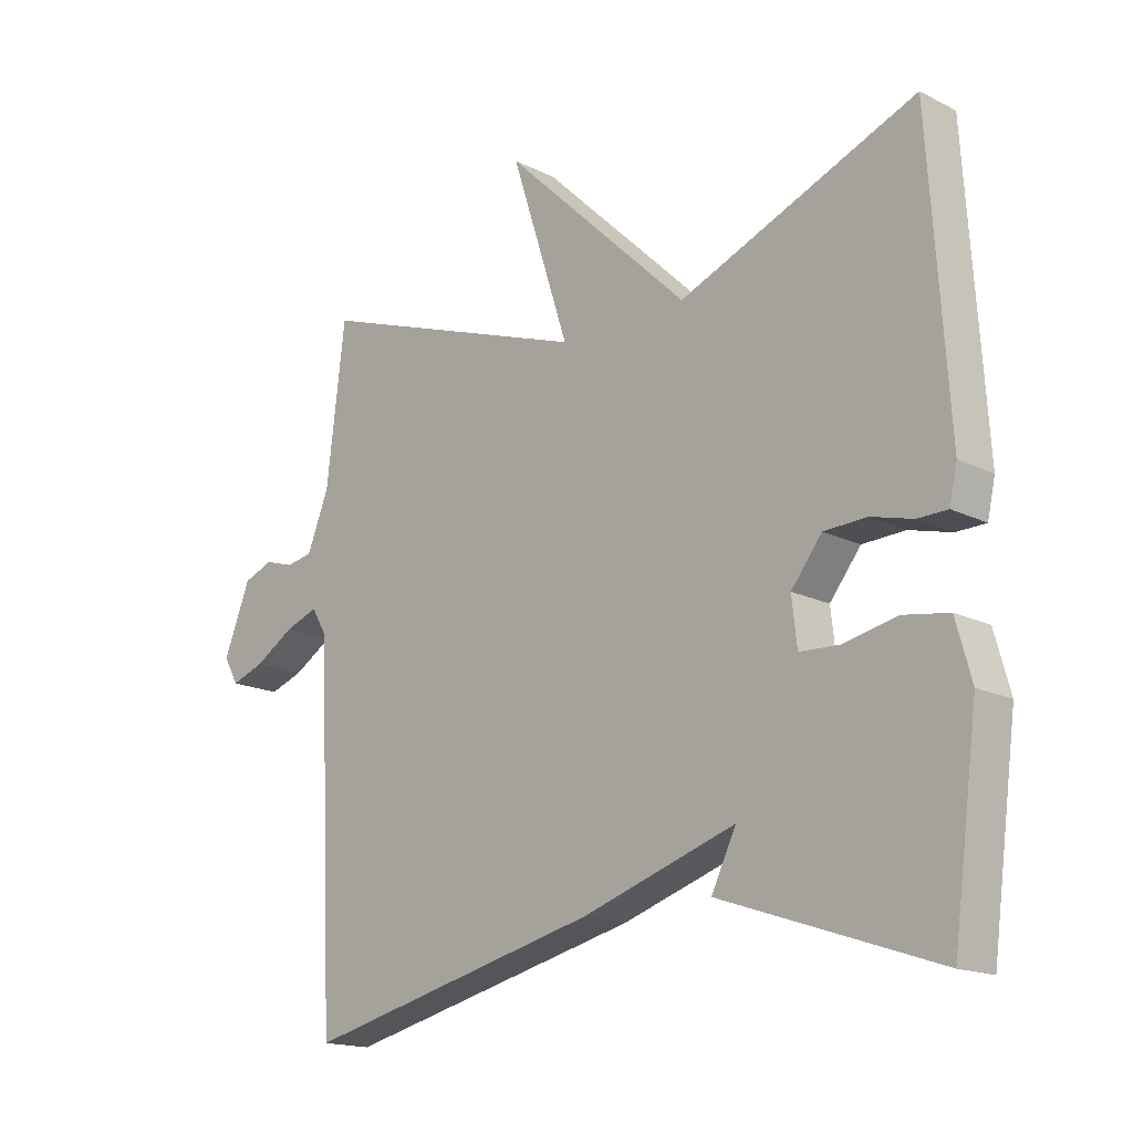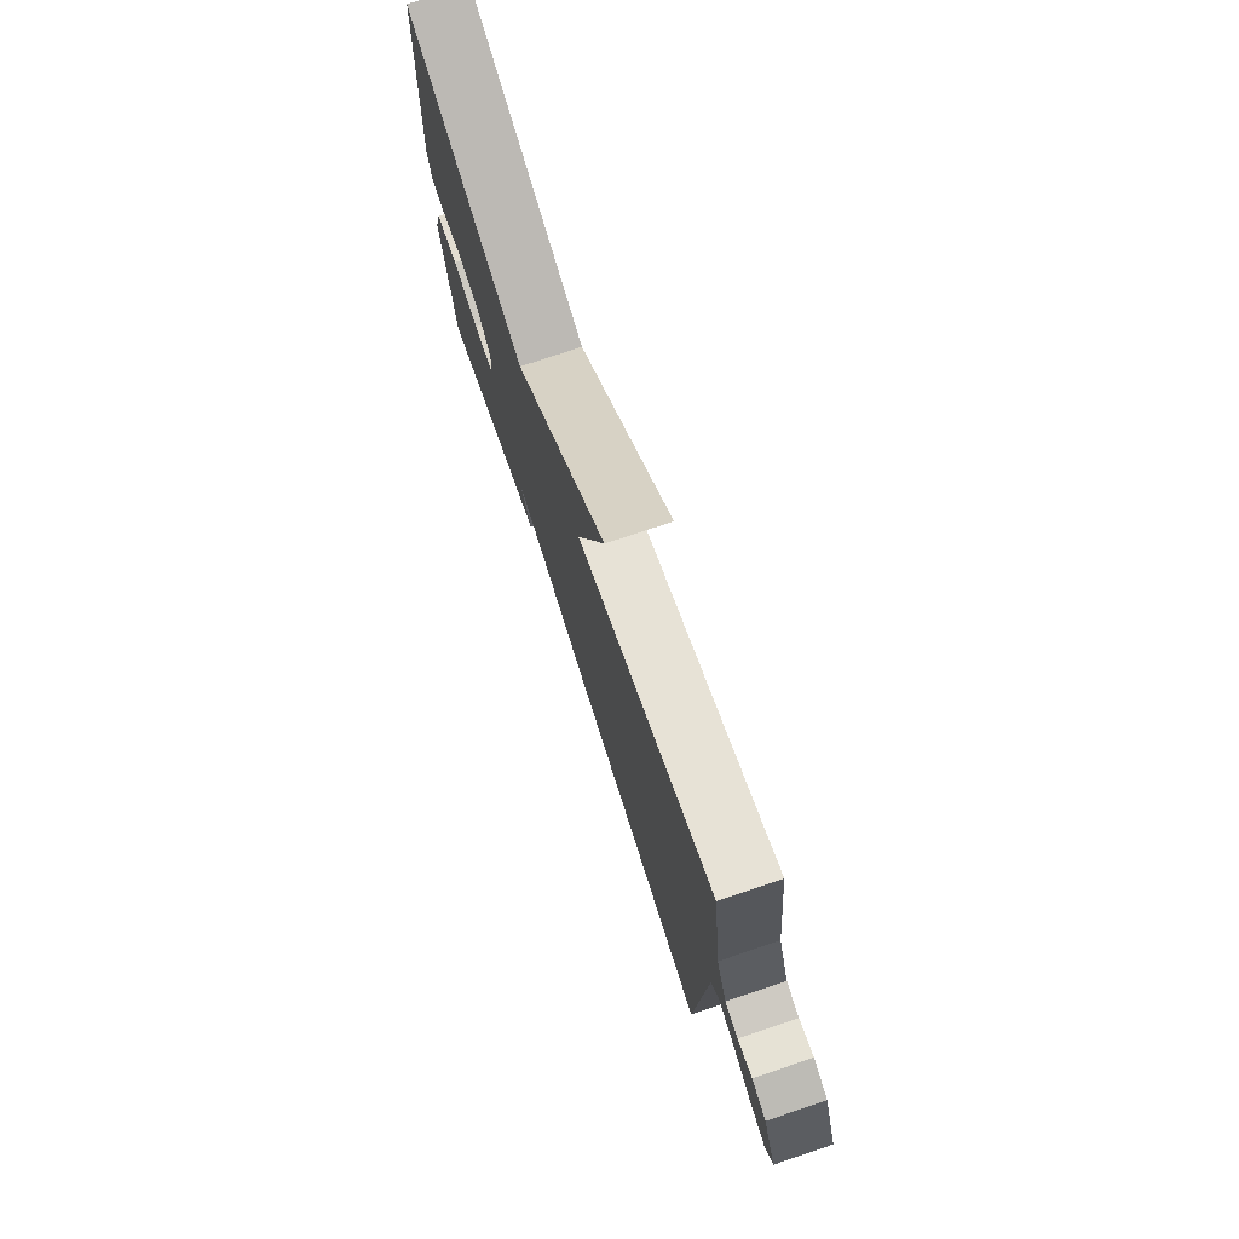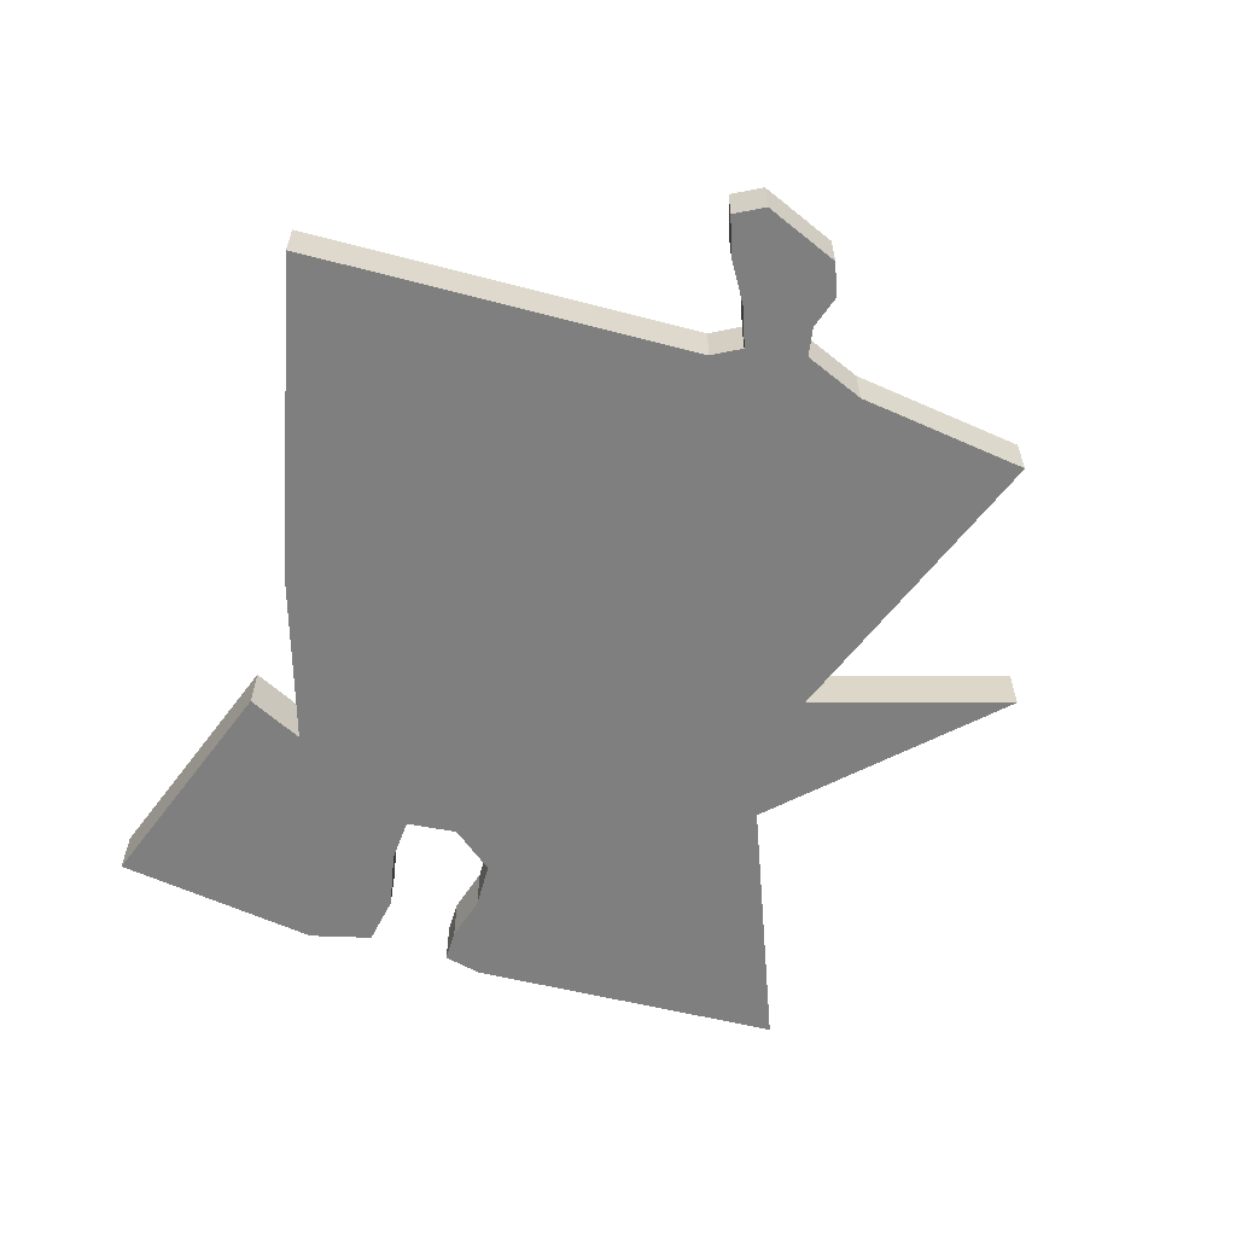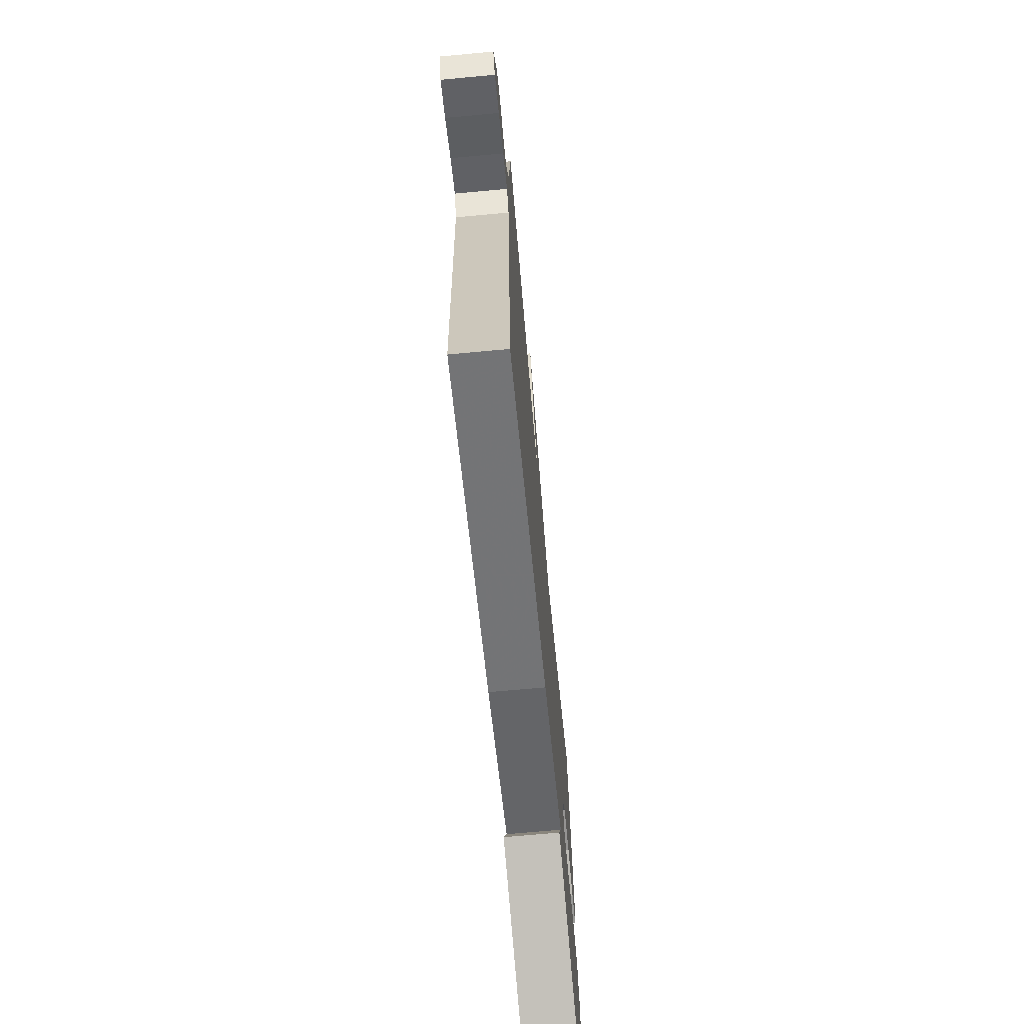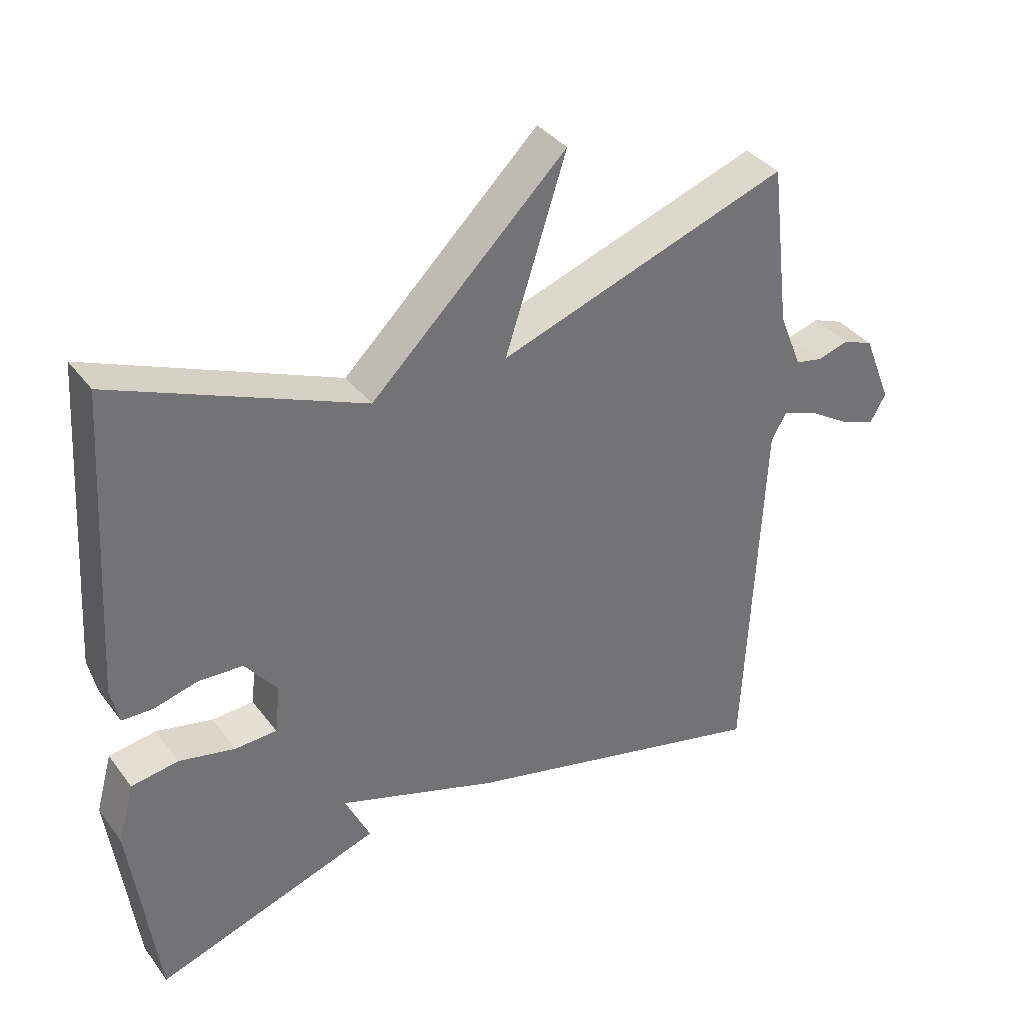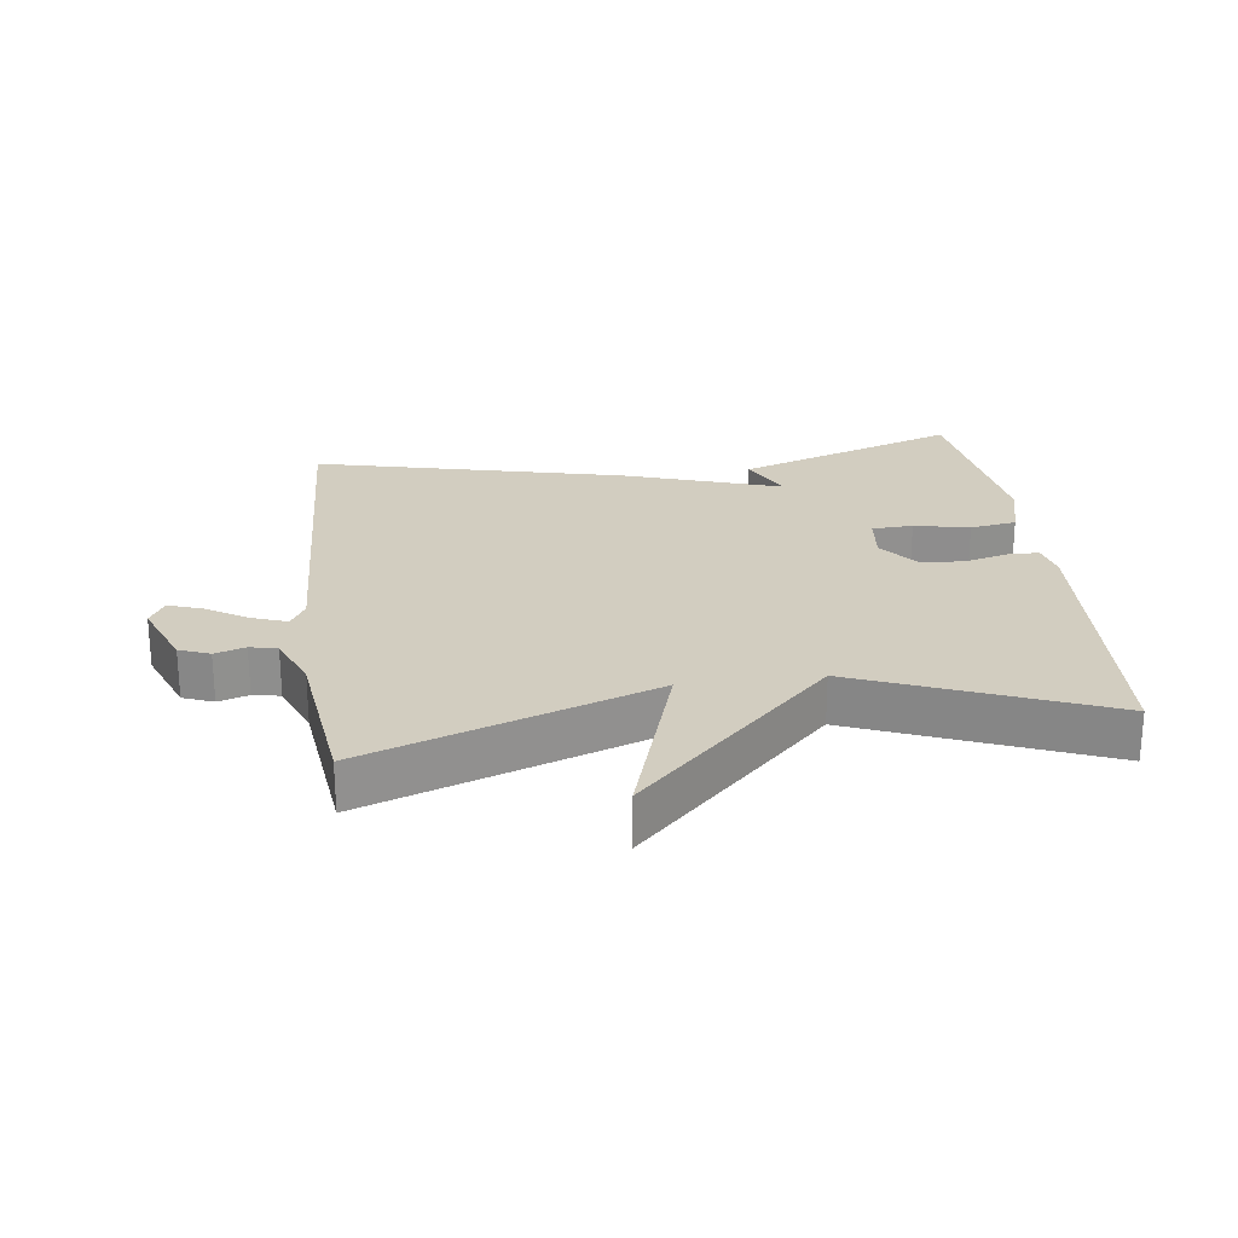
<metadata>
{"format":"obj","ext":"obj","renderer":"f3d","projection":"perspective","resolution":1024,"background":"white","views":[{"elev":-16.5,"azim":44.5,"up":"+Z"},{"elev":75.9,"azim":-108.5,"up":"+Z"},{"elev":-59.7,"azim":-107.8,"up":"+Y"},{"elev":-69.7,"azim":-84.7,"up":"+Z"},{"elev":36.4,"azim":147.9,"up":"+Z"},{"elev":24.6,"azim":-7.6,"up":"+Y"}]}
</metadata>
<code>
v -0.5 0.07 0.5
v -0.068 0.07 0.349
v -0.159 0.07 0.631
v 0.132 0.07 0.349
v 0.5 0.07 0.5
v 0.529 0.07 0.049
v 0.517 0.07 -0.005
v 0.471 0.07 -0.006
v 0.406 0.07 0.011
v 0.34 0.07 0.008
v 0.292 0.07 -0.053
v 0.3 0.07 -0.125
v 0.362 0.07 -0.128
v 0.445 0.07 -0.11
v 0.515 0.07 -0.121
v 0.539 0.07 -0.208
v 0.5 0.07 -0.5
v 0.165 0.07 -0.387
v 0.203 0.07 -0.308
v -0.035 0.07 -0.387
v -0.5 0.07 -0.5
v -0.526 0.07 0.051
v -0.549 0.07 0.091
v -0.601 0.07 0.072
v -0.662 0.07 0.034
v -0.715 0.07 0.015
v -0.738 0.07 0.056
v -0.696 0.07 0.161
v -0.65 0.07 0.179
v -0.604 0.07 0.165
v -0.563 0.07 0.173
v -0.529 0.07 0.258
v -0.5 0 0.5
v -0.068 0 0.349
v -0.159 0 0.631
v 0.132 0 0.349
v 0.5 0 0.5
v 0.529 0 0.049
v 0.517 0 -0.005
v 0.471 0 -0.006
v 0.406 0 0.011
v 0.34 0 0.008
v 0.292 0 -0.053
v 0.3 0 -0.125
v 0.362 0 -0.128
v 0.445 0 -0.11
v 0.515 0 -0.121
v 0.539 0 -0.208
v 0.5 0 -0.5
v 0.165 0 -0.387
v 0.203 0 -0.308
v -0.035 0 -0.387
v -0.5 0 -0.5
v -0.526 0 0.051
v -0.549 0 0.091
v -0.601 0 0.072
v -0.662 0 0.034
v -0.715 0 0.015
v -0.738 0 0.056
v -0.696 0 0.161
v -0.65 0 0.179
v -0.604 0 0.165
v -0.563 0 0.173
v -0.529 0 0.258
f 28 29 30
f 27 28 30
f 26 27 30
f 25 26 30
f 24 25 30
f 23 24 30 31
f 22 23 31 32
f 32 1 2
f 22 32 2
f 21 22 2
f 20 21 2
f 19 20 2
f 17 18 19
f 16 17 19
f 15 16 19
f 14 15 19
f 13 14 19
f 7 8 9
f 6 7 9
f 5 6 9
f 4 5 9
f 4 9 10
f 3 4 10 11
f 3 11 12
f 2 3 12
f 19 2 12
f 12 13 19
f 62 61 60
f 62 60 59
f 62 59 58
f 62 58 57
f 62 57 56
f 63 62 56 55
f 64 63 55 54
f 34 33 64
f 34 64 54
f 34 54 53
f 34 53 52
f 34 52 51
f 51 50 49
f 51 49 48
f 51 48 47
f 51 47 46
f 51 46 45
f 41 40 39
f 41 39 38
f 41 38 37
f 41 37 36
f 42 41 36
f 43 42 36 35
f 44 43 35
f 44 35 34
f 44 34 51
f 51 45 44
f 1 33 34 2
f 2 34 35 3
f 3 35 36 4
f 4 36 37 5
f 5 37 38 6
f 6 38 39 7
f 7 39 40 8
f 8 40 41 9
f 9 41 42 10
f 10 42 43 11
f 11 43 44 12
f 12 44 45 13
f 13 45 46 14
f 14 46 47 15
f 15 47 48 16
f 16 48 49 17
f 17 49 50 18
f 18 50 51 19
f 19 51 52 20
f 20 52 53 21
f 21 53 54 22
f 22 54 55 23
f 23 55 56 24
f 24 56 57 25
f 25 57 58 26
f 26 58 59 27
f 27 59 60 28
f 28 60 61 29
f 29 61 62 30
f 30 62 63 31
f 31 63 64 32
f 32 64 33 1

</code>
